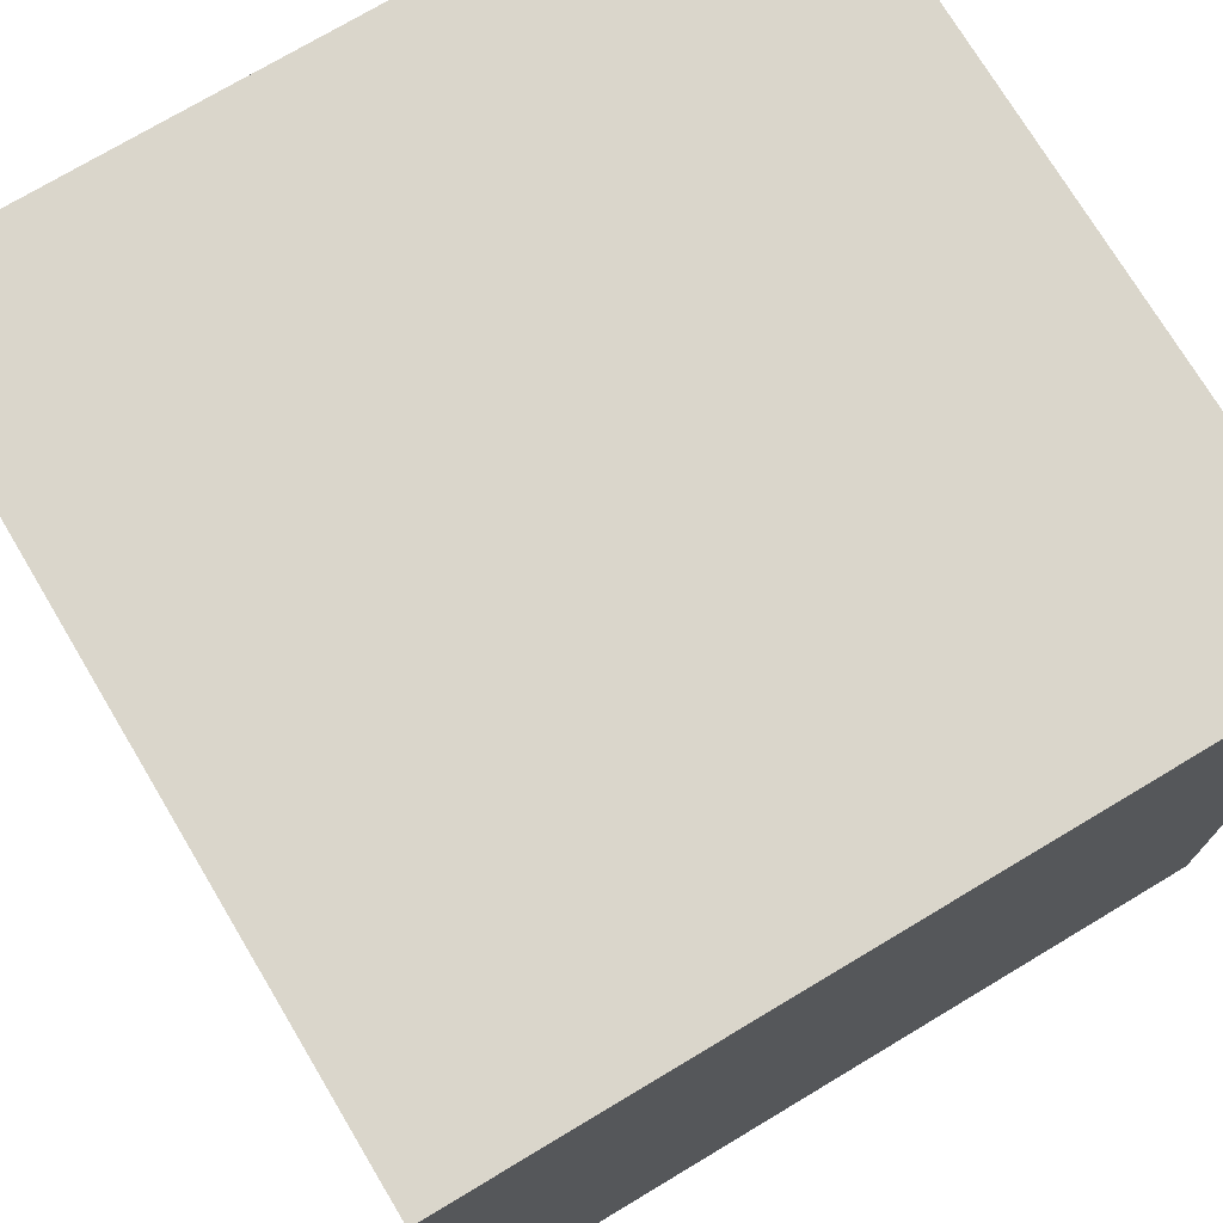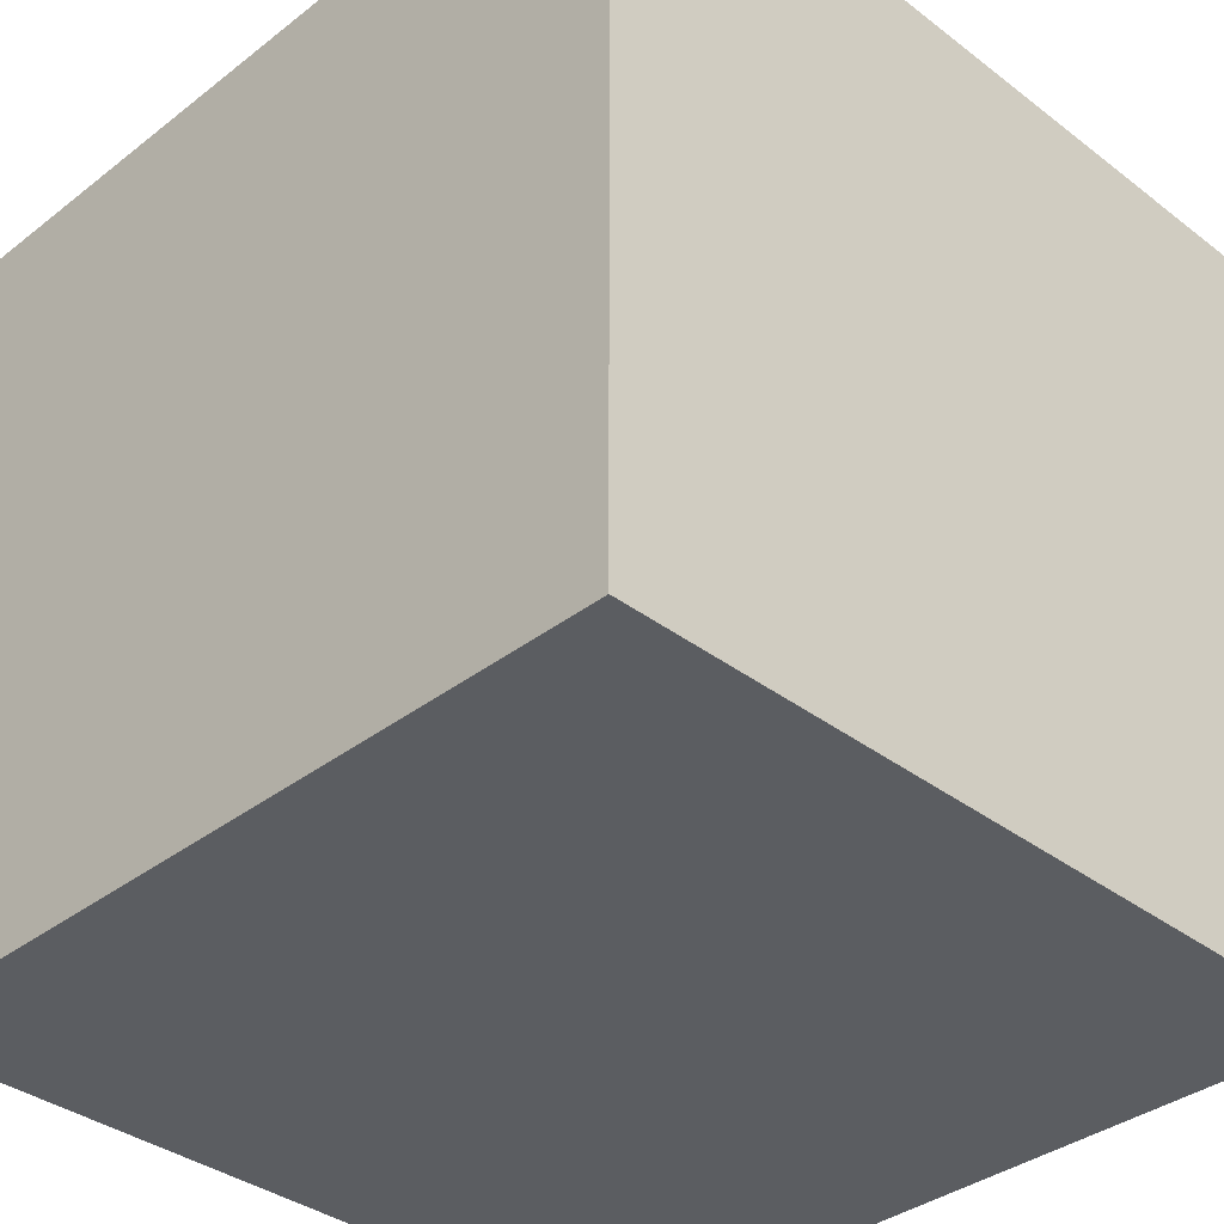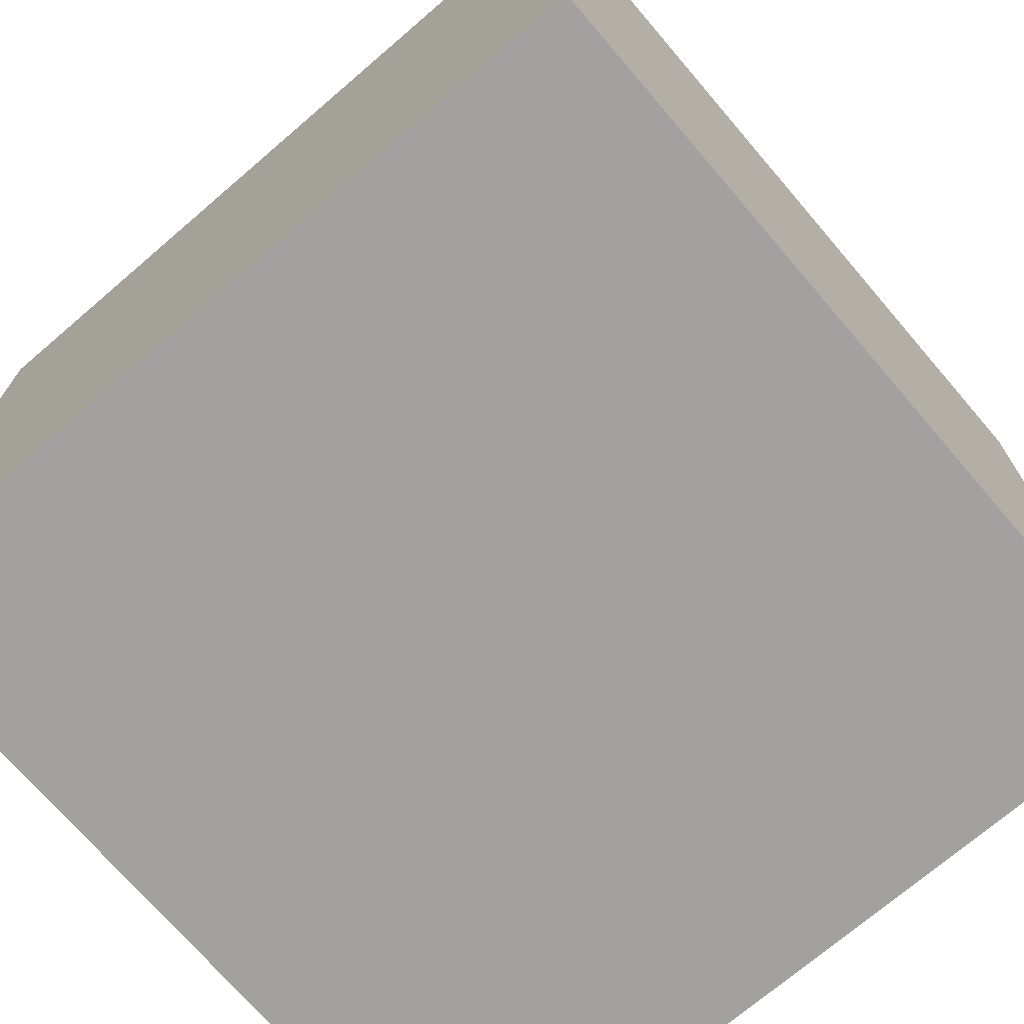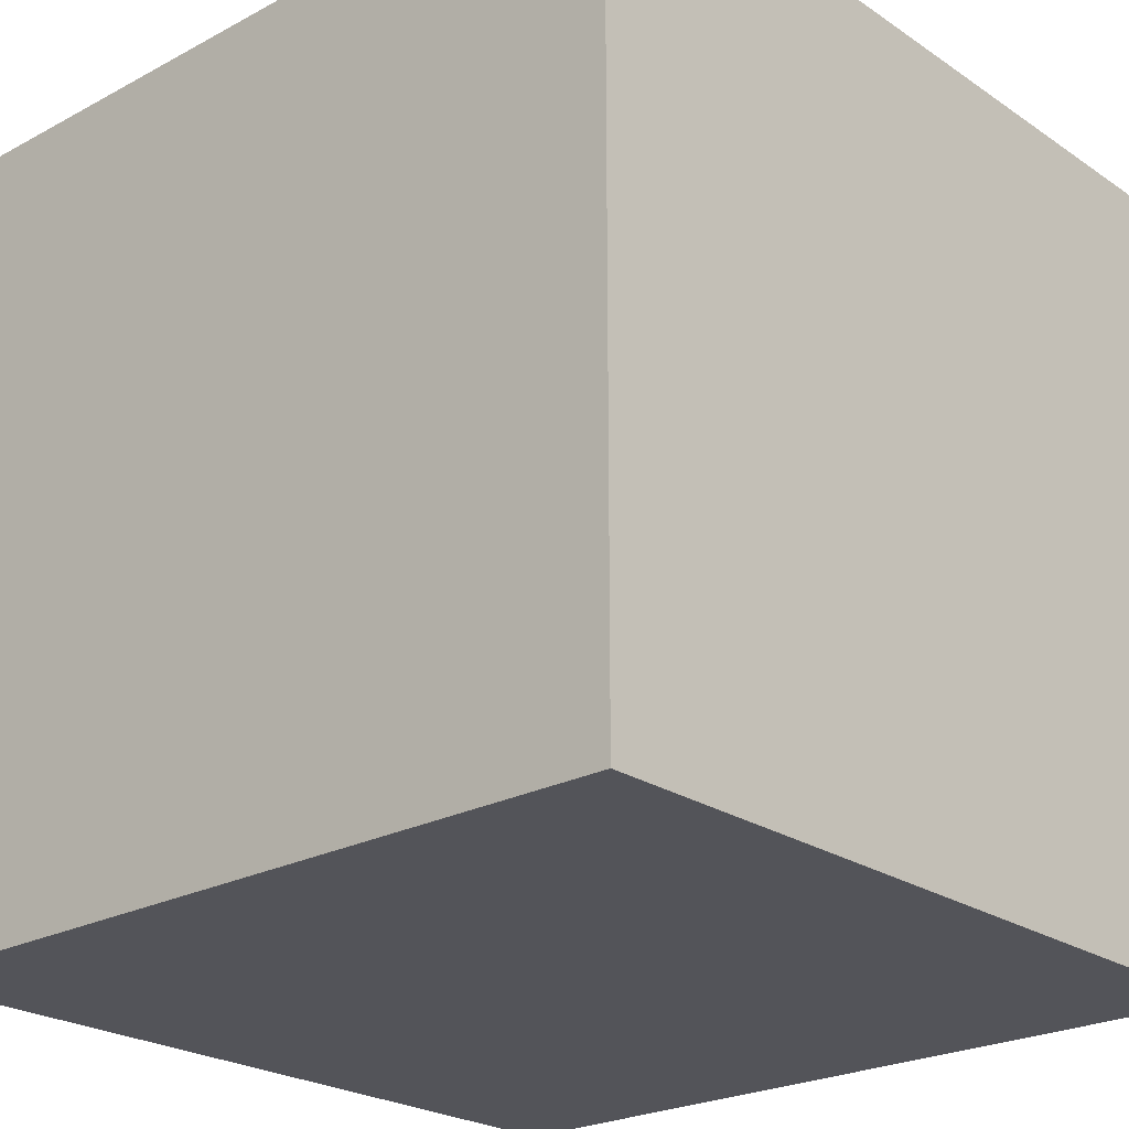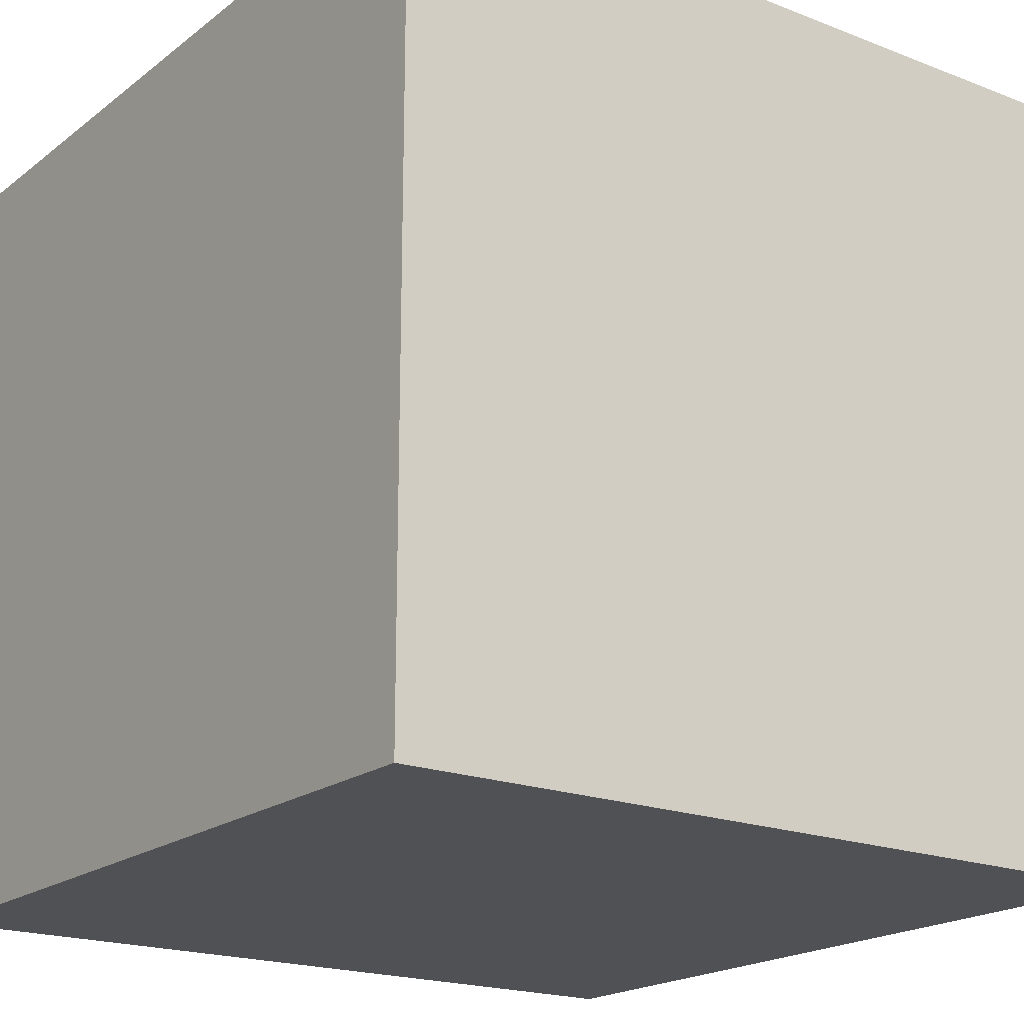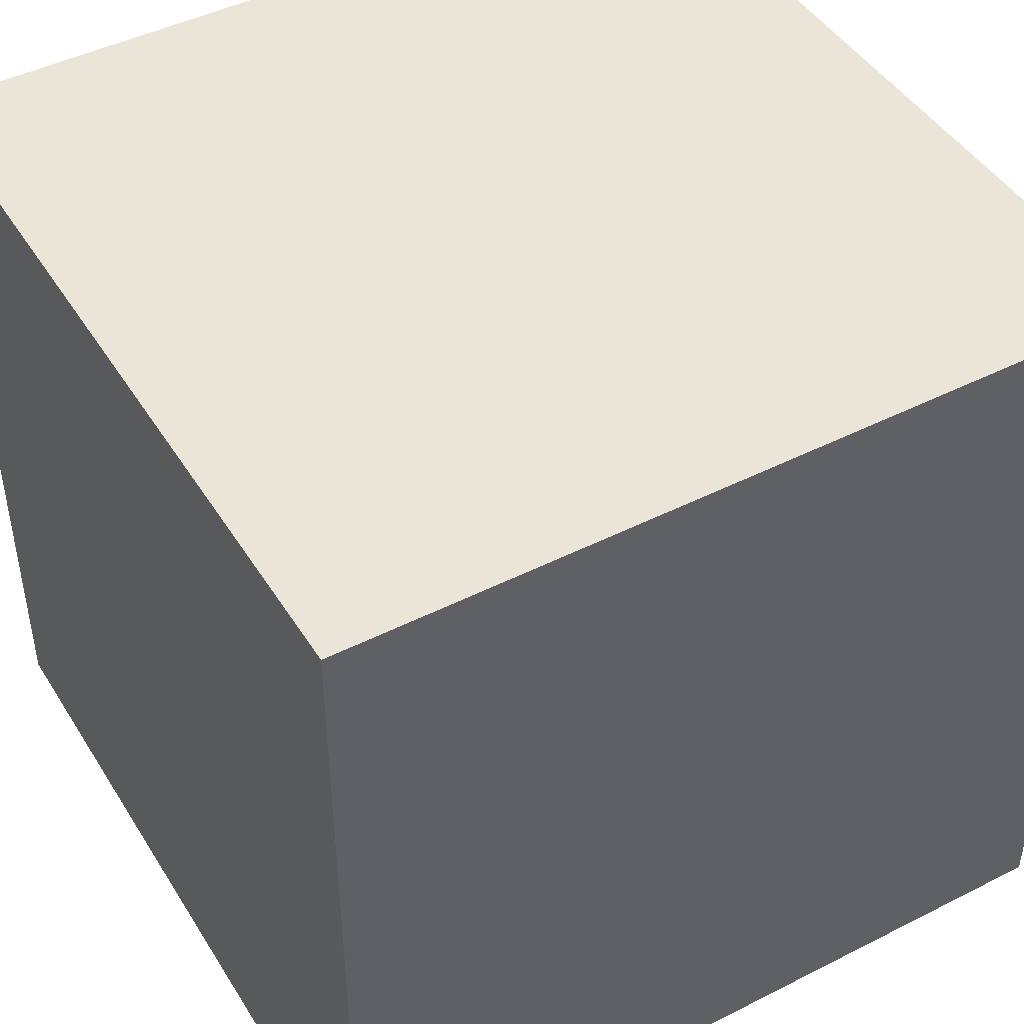
<metadata>
{"format":"obj","ext":"obj","renderer":"f3d","projection":"perspective","resolution":1024,"background":"white","views":[{"elev":74.0,"azim":-30.9,"up":"+Z"},{"elev":-36.2,"azim":-134.8,"up":"+Z"},{"elev":-72.2,"azim":-139.4,"up":"+Z"},{"elev":-23.7,"azim":-138.2,"up":"+Y"},{"elev":-19.5,"azim":144.1,"up":"+Y"},{"elev":45.7,"azim":59.8,"up":"+Z"}]}
</metadata>
<code>
v -8.333 -8.333 8.333
v 8.333 -8.333 8.333
v -8.333 8.333 8.333
v 8.333 8.333 8.333
v -8.333 8.333 -8.333
v 8.333 8.333 -8.333
v -8.333 -8.333 -8.333
v 8.333 -8.333 -8.333
v -6.667 -6.667 8.333
v 6.667 -6.667 8.333
v 6.667 6.667 8.333
v -6.345 6.545 8.333
v -6.445 8.333 6.294
v 6.667 8.333 6.667
v 6.005 8.333 -6.27
v -6.667 8.333 -6.667
v -6.358 6.105 -8.333
v 6.667 6.667 -8.333
v 6.667 -6.667 -8.333
v -6.667 -6.667 -8.333
v -6.256 -8.333 -6.084
v 6.667 -8.333 -6.667
v 6.667 -8.333 6.667
v -6.667 -8.333 6.667
v 8.333 -6.667 -6.667
v 8.333 -5.929 6.321
v 8.333 6.667 -6.667
v 8.333 6.667 6.667
v -8.333 -6.667 -6.667
v -8.333 -6.667 6.667
v -8.333 6.667 6.667
v -8.333 5.792 -6.357
f 9 10 11 12
f 13 14 15 16
f 17 18 19 20
f 21 22 23 24
f 26 25 27 28
f 29 30 31 32
f 1 2 10 9
f 2 4 11 10
f 4 3 12 11
f 3 1 9 12
f 3 4 14 13
f 4 6 15 14
f 6 5 16 15
f 5 3 13 16
f 5 6 18 17
f 6 8 19 18
f 8 7 20 19
f 7 5 17 20
f 7 8 22 21
f 8 2 23 22
f 2 1 24 23
f 1 7 21 24
f 2 8 25 26
f 8 6 27 25
f 6 4 28 27
f 4 2 26 28
f 7 1 30 29
f 1 3 31 30
f 3 5 32 31
f 5 7 29 32

</code>
